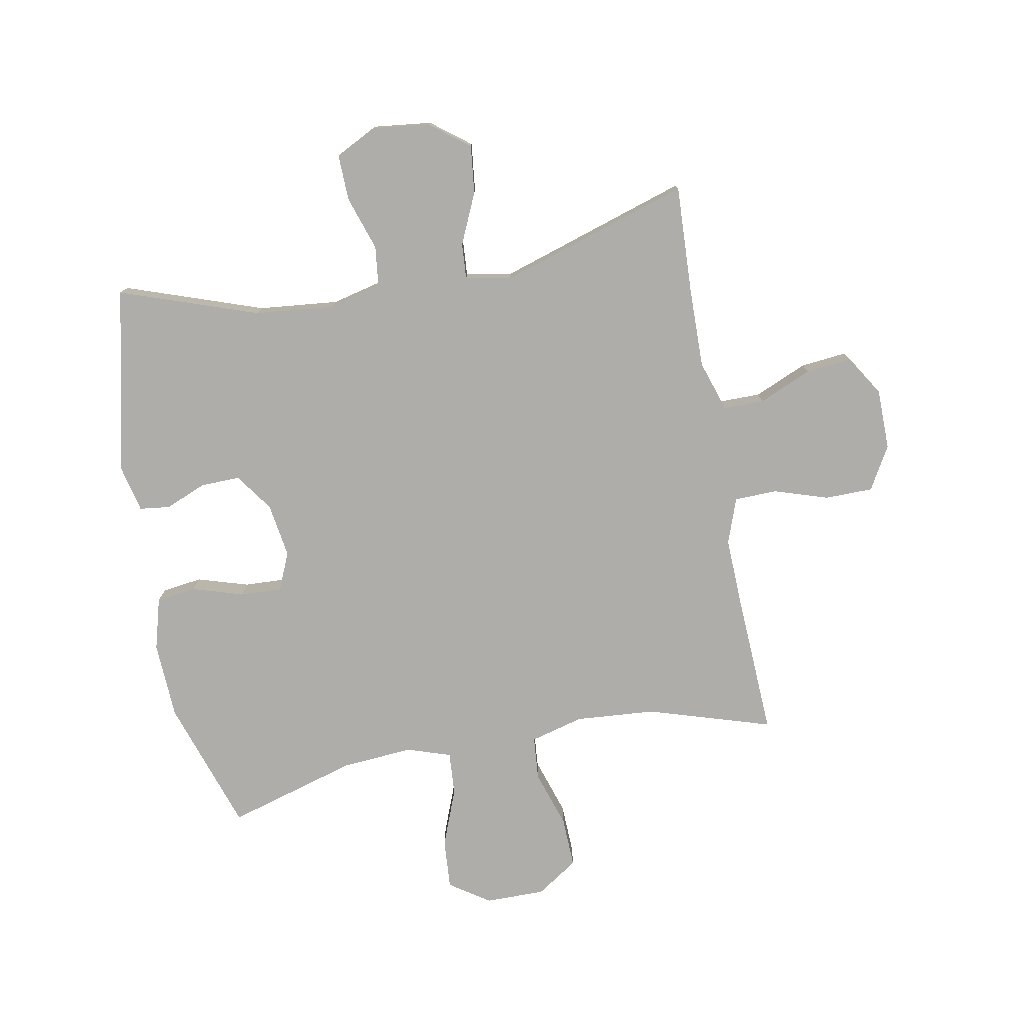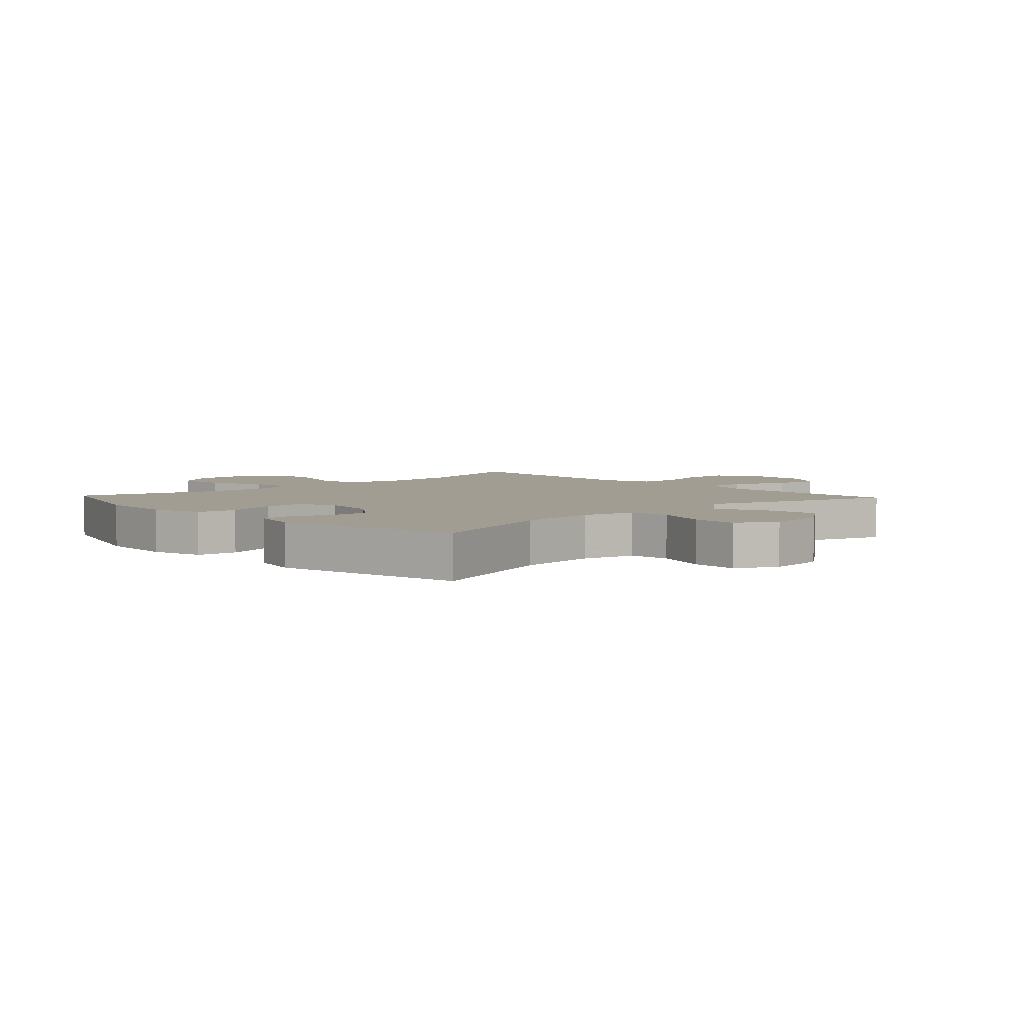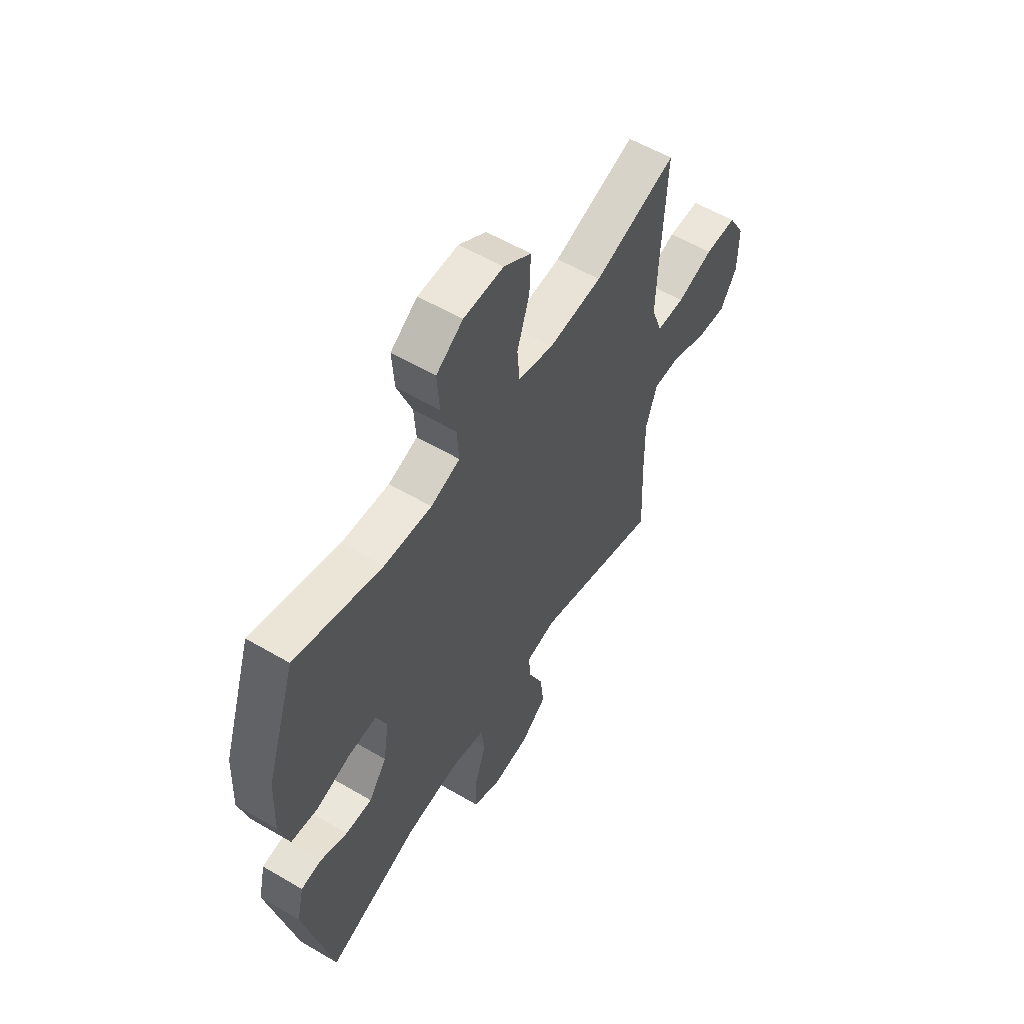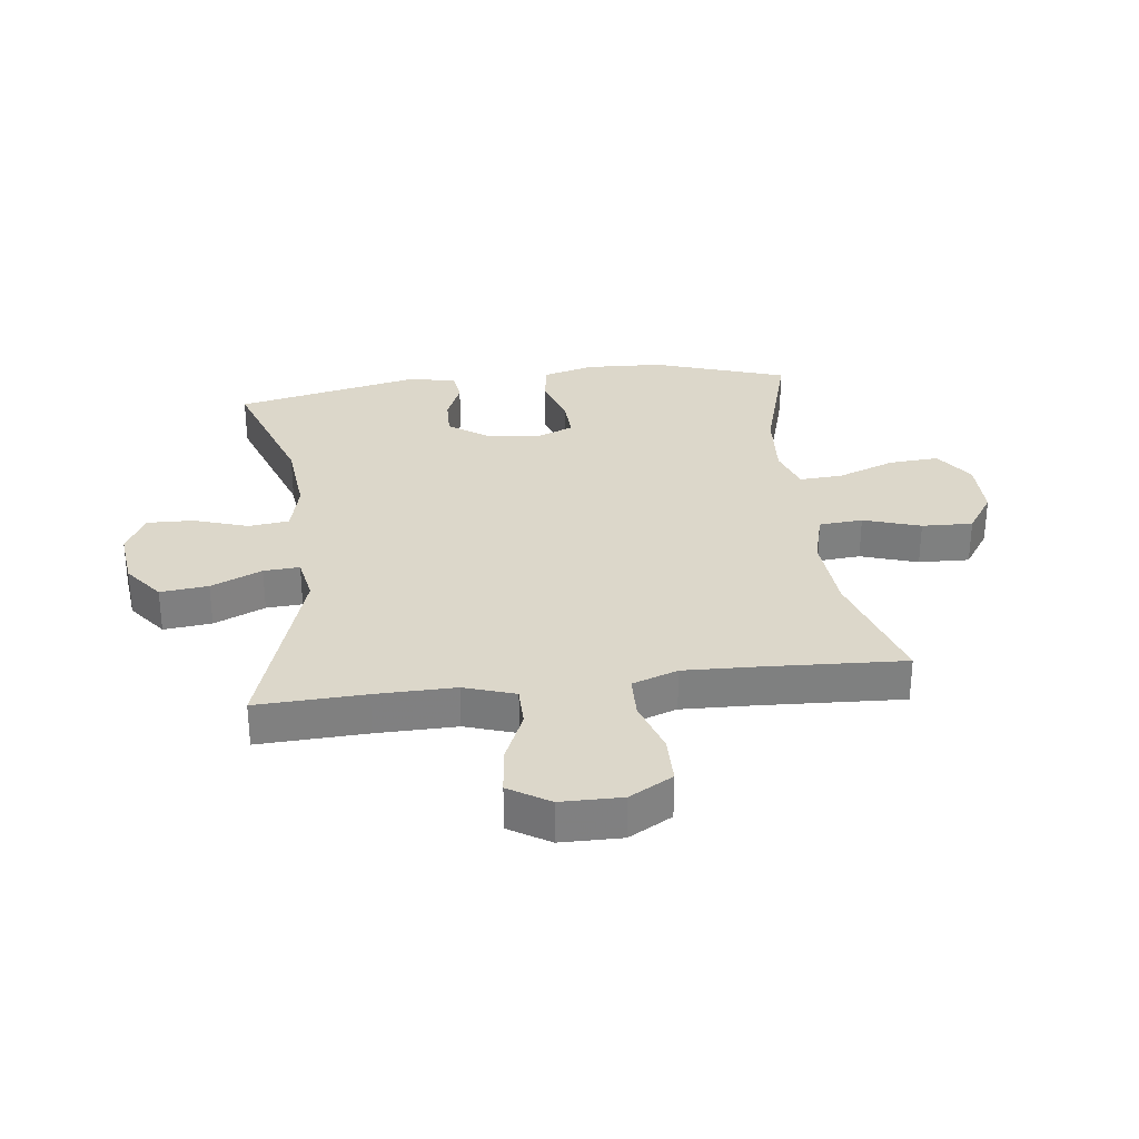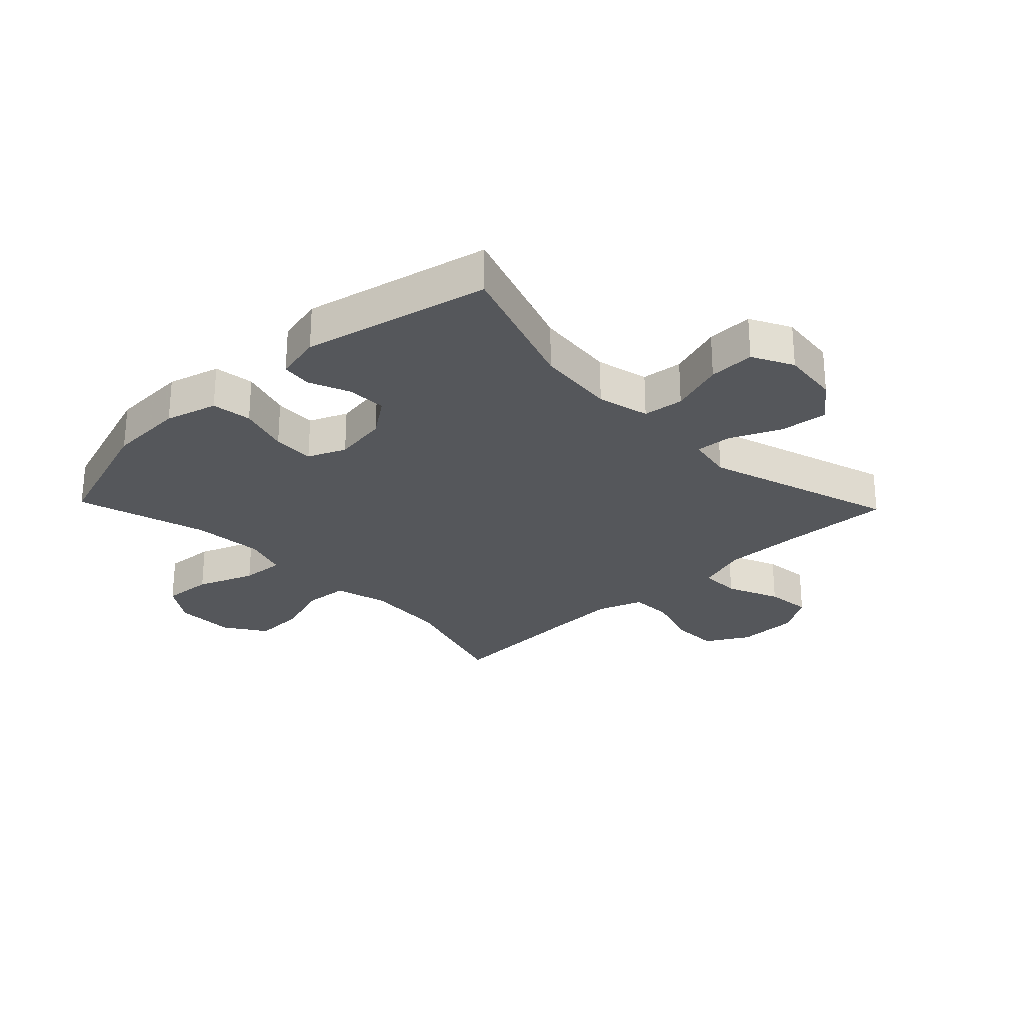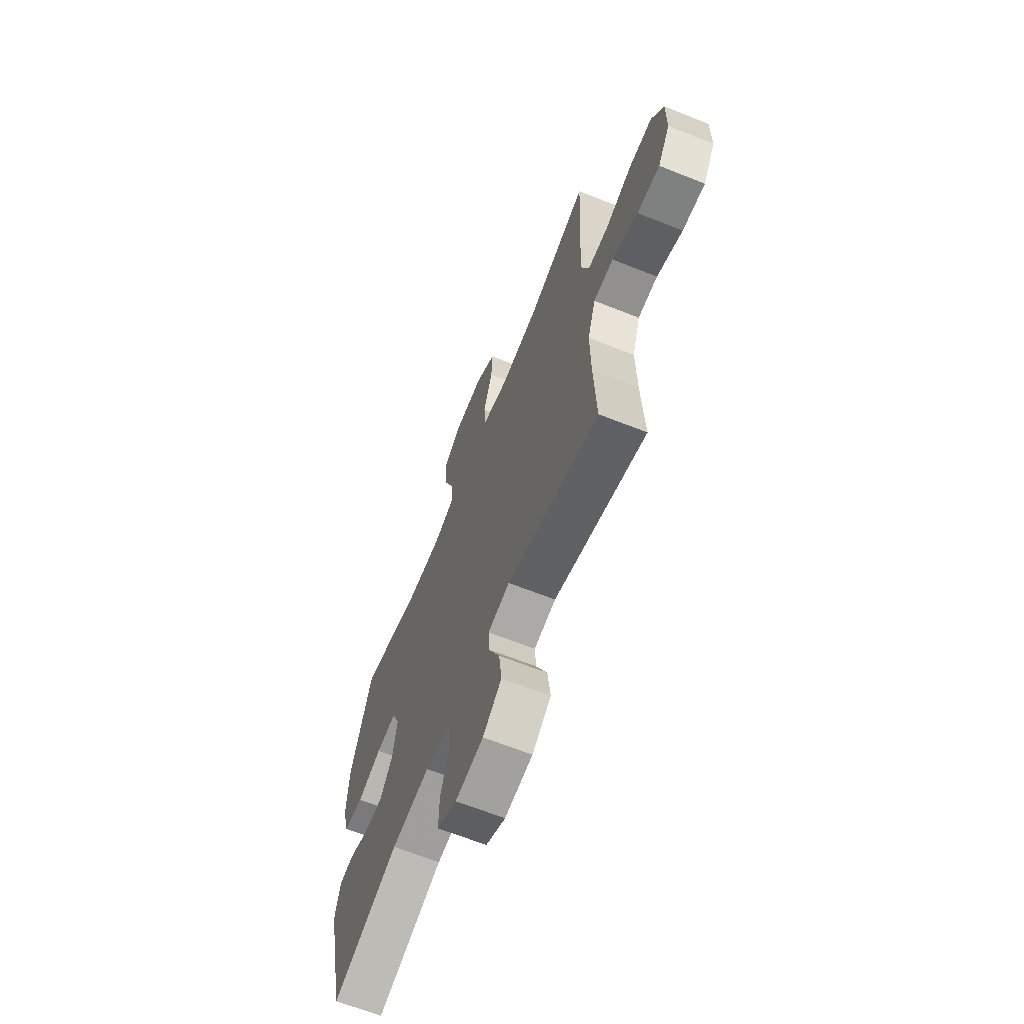
<metadata>
{"format":"obj","ext":"obj","renderer":"f3d","projection":"perspective","resolution":1024,"background":"white","views":[{"elev":-77.3,"azim":-169.5,"up":"+Y"},{"elev":4.7,"azim":137.0,"up":"+Y"},{"elev":57.3,"azim":121.4,"up":"+Z"},{"elev":30.4,"azim":-97.0,"up":"+Y"},{"elev":-26.8,"azim":133.8,"up":"+Y"},{"elev":-65.7,"azim":-111.8,"up":"+Z"}]}
</metadata>
<code>
v -0.5 0.07 0.5
v -0.293 0.07 0.436
v -0.159 0.07 0.426
v -0.07 0.07 0.45
v -0.064 0.07 0.523
v -0.095 0.07 0.618
v -0.098 0.07 0.703
v -0.029 0.07 0.749
v 0.071 0.07 0.749
v 0.138 0.07 0.704
v 0.132 0.07 0.62
v 0.095 0.07 0.524
v 0.09 0.07 0.451
v 0.163 0.07 0.427
v 0.282 0.07 0.436
v 0.5 0.07 0.5
v 0.574 0.07 0.278
v 0.58 0.07 0.149
v 0.556 0.07 0.062
v 0.489 0.07 0.053
v 0.404 0.07 0.079
v 0.334 0.07 0.082
v 0.307 0.07 0.019
v 0.321 0.07 -0.072
v 0.366 0.07 -0.135
v 0.432 0.07 -0.133
v 0.5 0.07 -0.105
v 0.551 0.07 -0.111
v 0.569 0.07 -0.189
v 0.5 0.07 -0.5
v 0.269 0.07 -0.42
v 0.136 0.07 -0.407
v 0.049 0.07 -0.428
v 0.041 0.07 -0.496
v 0.071 0.07 -0.587
v 0.073 0.07 -0.664
v 0.005 0.07 -0.699
v -0.092 0.07 -0.688
v -0.157 0.07 -0.638
v -0.148 0.07 -0.558
v -0.11 0.07 -0.473
v -0.106 0.07 -0.413
v -0.182 0.07 -0.399
v -0.5 0.07 -0.5
v -0.492 0.07 -0.319
v -0.49 0.07 -0.186
v -0.518 0.07 -0.101
v -0.586 0.07 -0.101
v -0.674 0.07 -0.139
v -0.751 0.07 -0.147
v -0.793 0.07 -0.08
v -0.794 0.07 0.022
v -0.753 0.07 0.094
v -0.673 0.07 0.095
v -0.582 0.07 0.066
v -0.511 0.07 0.068
v -0.484 0.07 0.144
v -0.488 0.07 0.261
v -0.5 0 0.5
v -0.293 0 0.436
v -0.159 0 0.426
v -0.07 0 0.45
v -0.064 0 0.523
v -0.095 0 0.618
v -0.098 0 0.703
v -0.029 0 0.749
v 0.071 0 0.749
v 0.138 0 0.704
v 0.132 0 0.62
v 0.095 0 0.524
v 0.09 0 0.451
v 0.163 0 0.427
v 0.282 0 0.436
v 0.5 0 0.5
v 0.574 0 0.278
v 0.58 0 0.149
v 0.556 0 0.062
v 0.489 0 0.053
v 0.404 0 0.079
v 0.334 0 0.082
v 0.307 0 0.019
v 0.321 0 -0.072
v 0.366 0 -0.135
v 0.432 0 -0.133
v 0.5 0 -0.105
v 0.551 0 -0.111
v 0.569 0 -0.189
v 0.5 0 -0.5
v 0.269 0 -0.42
v 0.136 0 -0.407
v 0.049 0 -0.428
v 0.041 0 -0.496
v 0.071 0 -0.587
v 0.073 0 -0.664
v 0.005 0 -0.699
v -0.092 0 -0.688
v -0.157 0 -0.638
v -0.148 0 -0.558
v -0.11 0 -0.473
v -0.106 0 -0.413
v -0.182 0 -0.399
v -0.5 0 -0.5
v -0.492 0 -0.319
v -0.49 0 -0.186
v -0.518 0 -0.101
v -0.586 0 -0.101
v -0.674 0 -0.139
v -0.751 0 -0.147
v -0.793 0 -0.08
v -0.794 0 0.022
v -0.753 0 0.094
v -0.673 0 0.095
v -0.582 0 0.066
v -0.511 0 0.068
v -0.484 0 0.144
v -0.488 0 0.261
f 52 53 54 55
f 52 55 56
f 51 52 56
f 48 49 50 51
f 47 48 51 56
f 46 47 56 57
f 43 44 45
f 42 43 45 46
f 38 39 40 41
f 38 41 42
f 37 38 42
f 34 35 36 37
f 33 34 37 42
f 32 33 42 46
f 28 29 30 31
f 26 27 28 31
f 25 26 31 32
f 24 25 32 46
f 18 19 20 21
f 18 21 22
f 15 16 17 18
f 14 15 18 22
f 13 14 22 23
f 9 10 11 12
f 9 12 13
f 8 9 13
f 5 6 7 8
f 4 5 8 13
f 3 4 13 23
f 58 1 2
f 57 58 2 3
f 24 46 57
f 3 23 24 57
f 113 112 111 110
f 114 113 110
f 114 110 109
f 109 108 107 106
f 114 109 106 105
f 115 114 105 104
f 103 102 101
f 104 103 101 100
f 99 98 97 96
f 100 99 96
f 100 96 95
f 95 94 93 92
f 100 95 92 91
f 104 100 91 90
f 89 88 87 86
f 89 86 85 84
f 90 89 84 83
f 104 90 83 82
f 79 78 77 76
f 80 79 76
f 76 75 74 73
f 80 76 73 72
f 81 80 72 71
f 70 69 68 67
f 71 70 67
f 71 67 66
f 66 65 64 63
f 71 66 63 62
f 81 71 62 61
f 60 59 116
f 61 60 116 115
f 115 104 82
f 115 82 81 61
f 1 59 60 2
f 2 60 61 3
f 3 61 62 4
f 4 62 63 5
f 5 63 64 6
f 6 64 65 7
f 7 65 66 8
f 8 66 67 9
f 9 67 68 10
f 10 68 69 11
f 11 69 70 12
f 12 70 71 13
f 13 71 72 14
f 14 72 73 15
f 15 73 74 16
f 16 74 75 17
f 17 75 76 18
f 18 76 77 19
f 19 77 78 20
f 20 78 79 21
f 21 79 80 22
f 22 80 81 23
f 23 81 82 24
f 24 82 83 25
f 25 83 84 26
f 26 84 85 27
f 27 85 86 28
f 28 86 87 29
f 29 87 88 30
f 30 88 89 31
f 31 89 90 32
f 32 90 91 33
f 33 91 92 34
f 34 92 93 35
f 35 93 94 36
f 36 94 95 37
f 37 95 96 38
f 38 96 97 39
f 39 97 98 40
f 40 98 99 41
f 41 99 100 42
f 42 100 101 43
f 43 101 102 44
f 44 102 103 45
f 45 103 104 46
f 46 104 105 47
f 47 105 106 48
f 48 106 107 49
f 49 107 108 50
f 50 108 109 51
f 51 109 110 52
f 52 110 111 53
f 53 111 112 54
f 54 112 113 55
f 55 113 114 56
f 56 114 115 57
f 57 115 116 58
f 58 116 59 1

</code>
